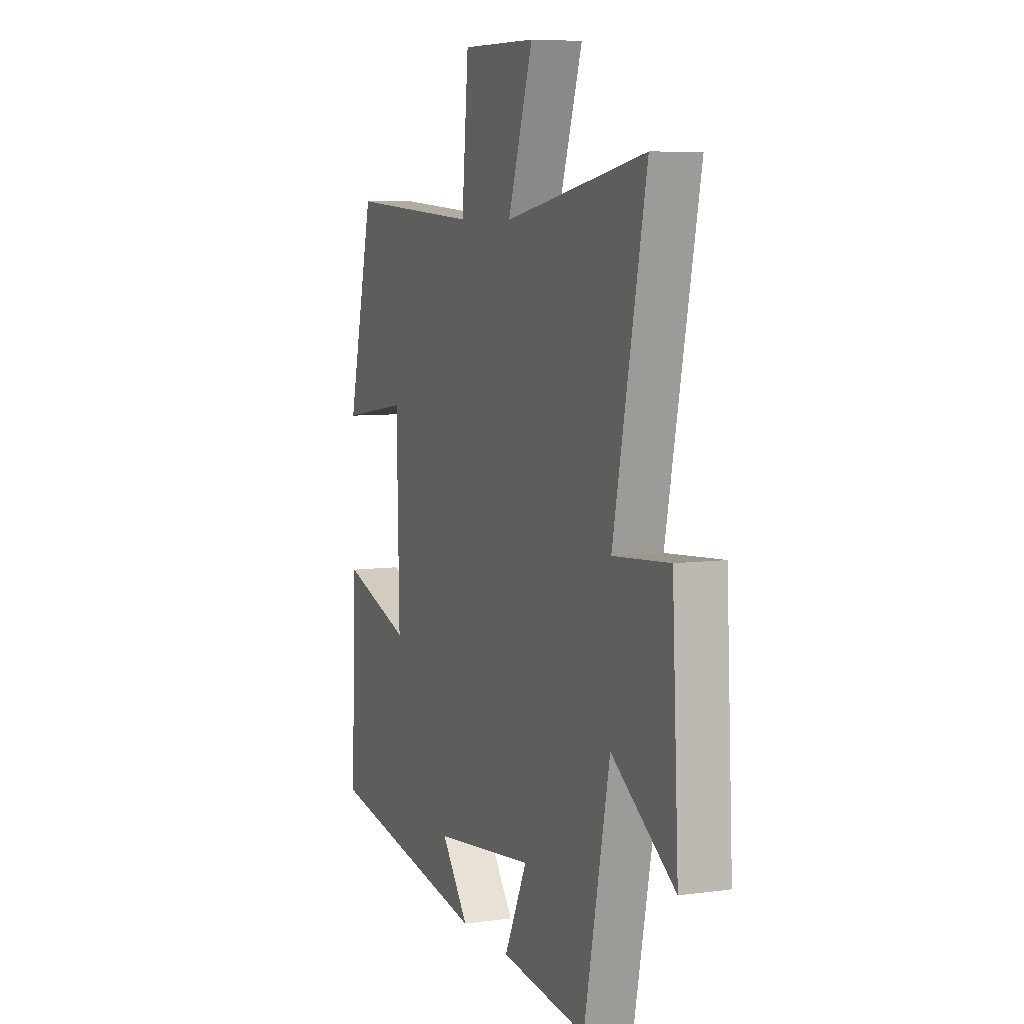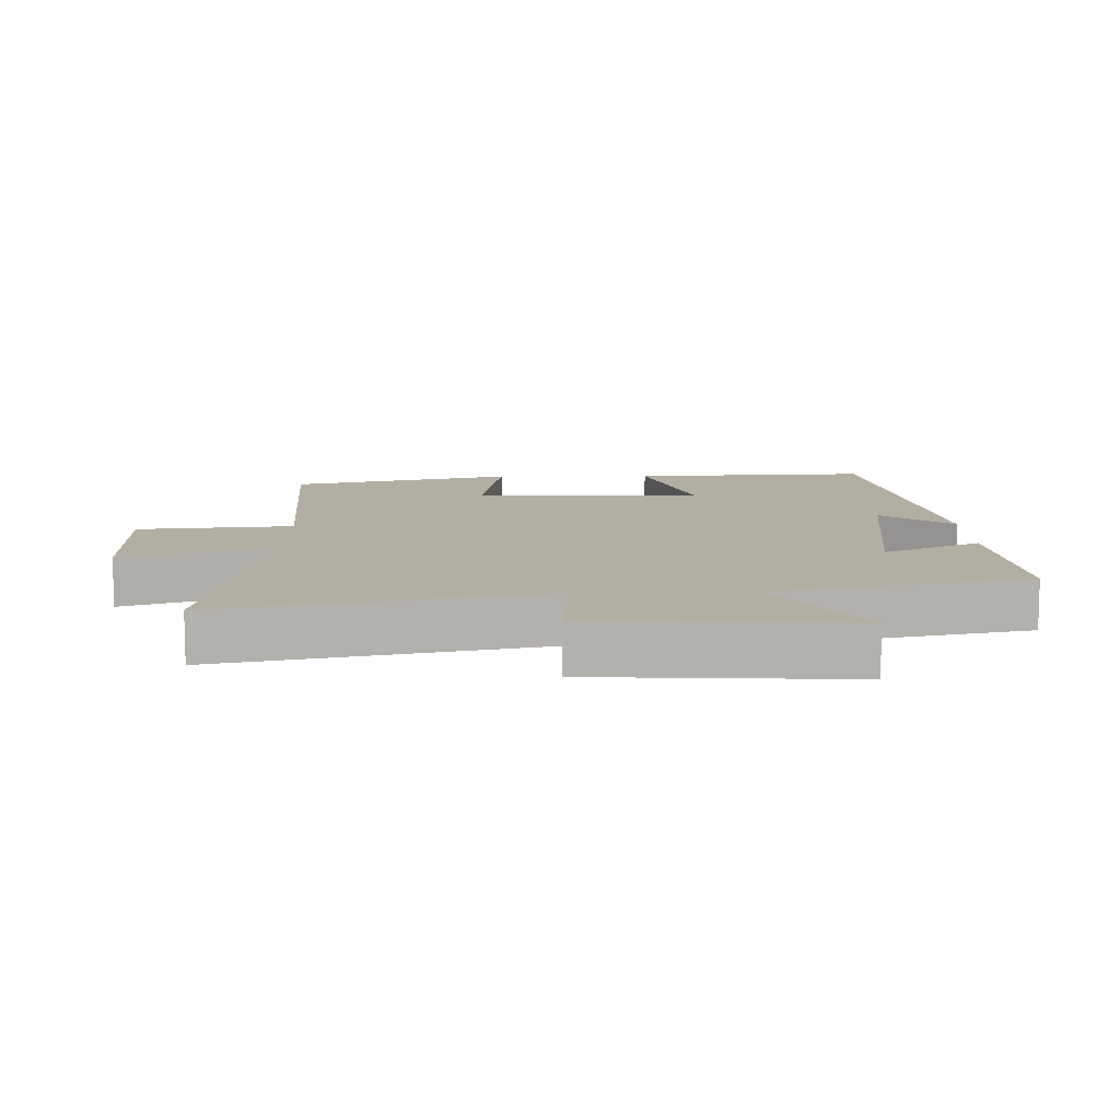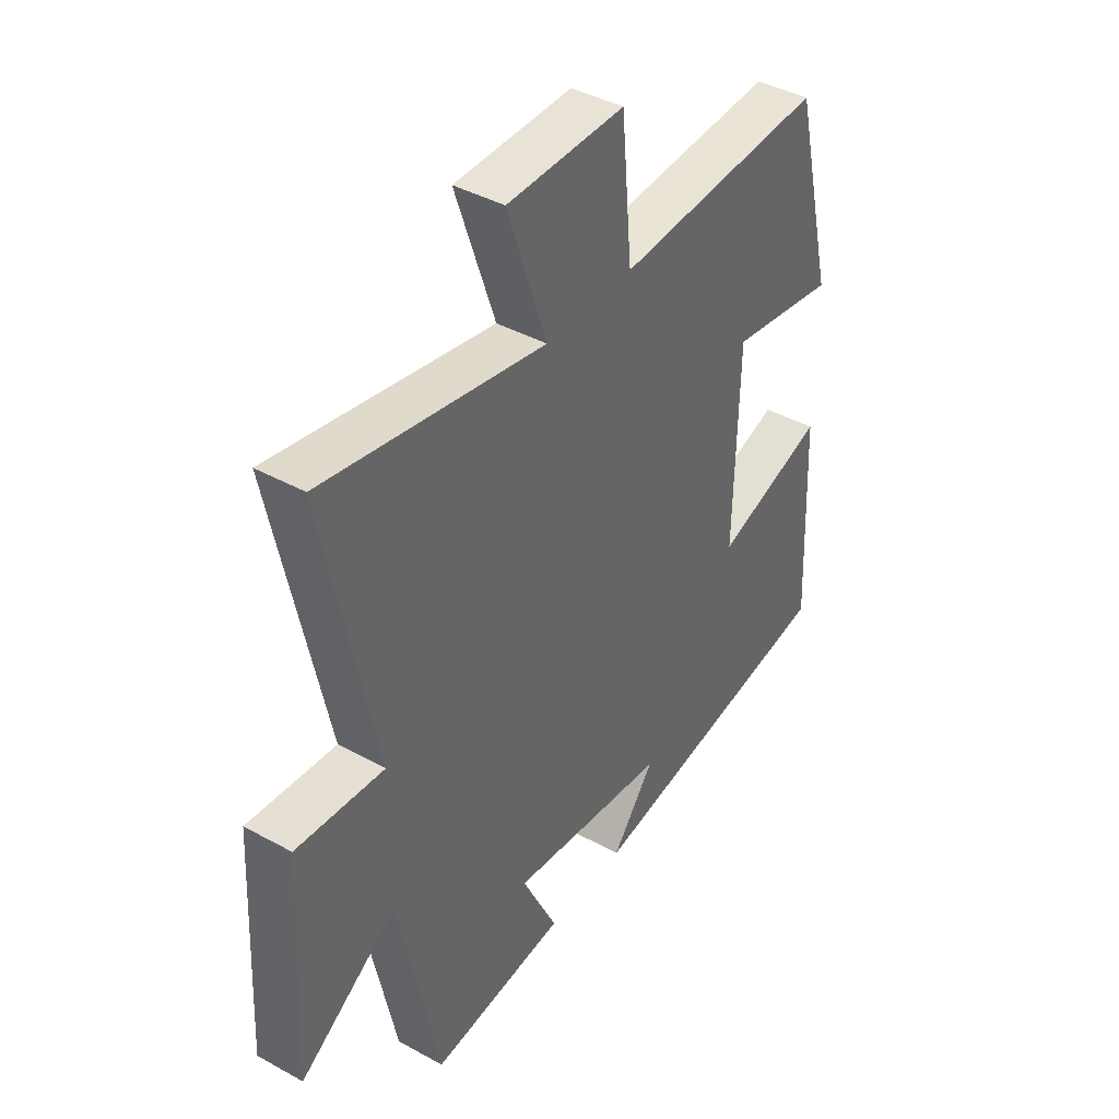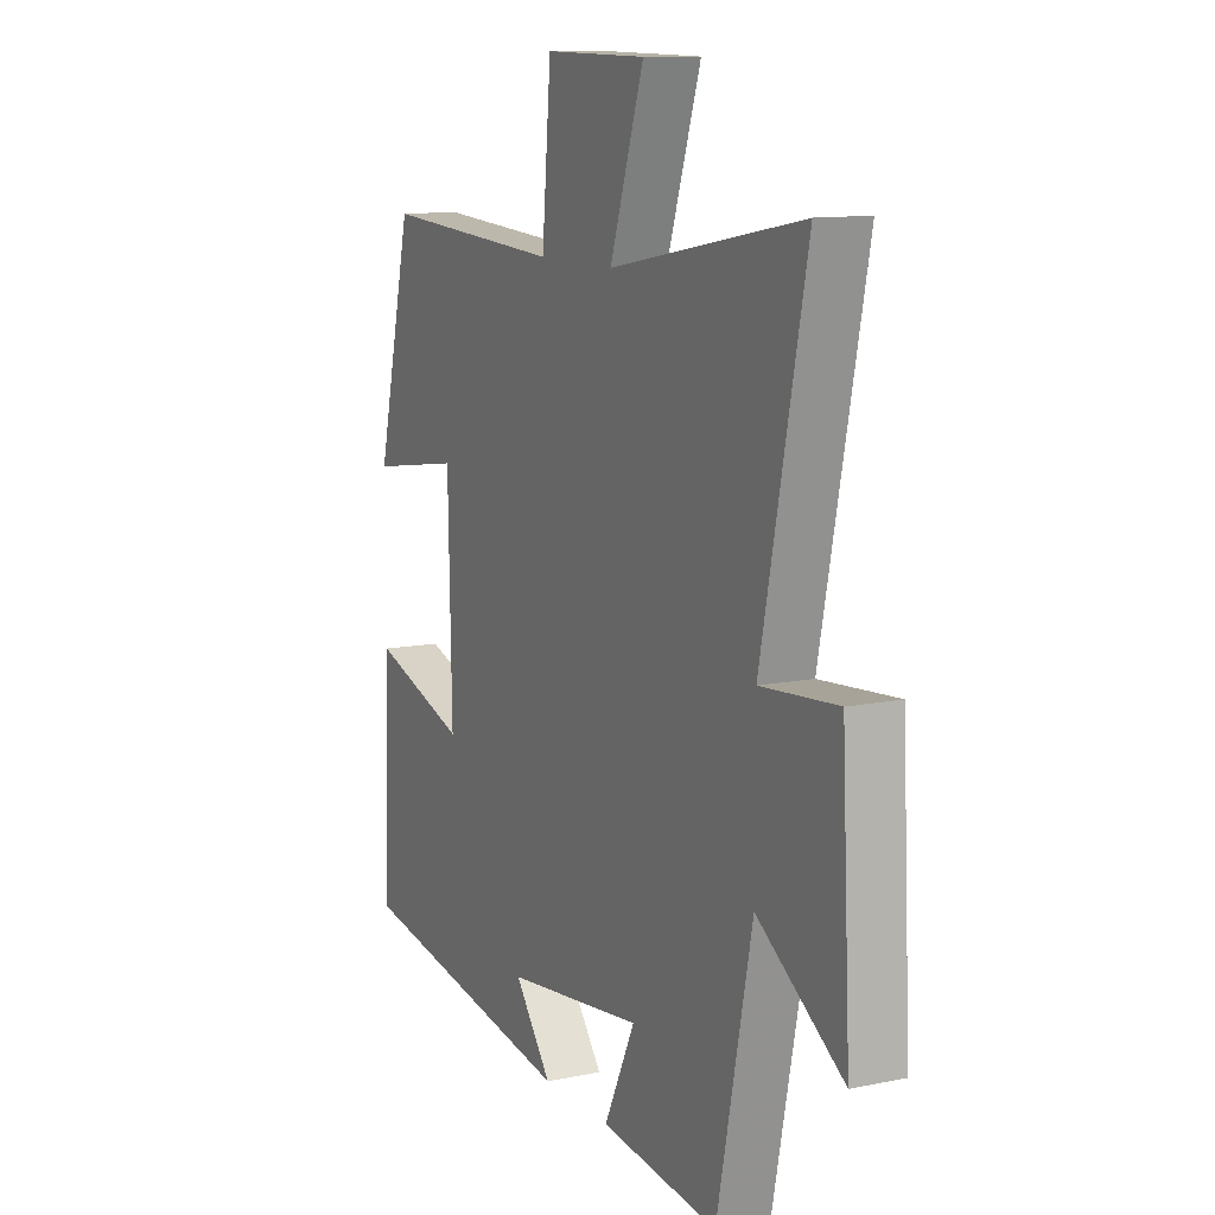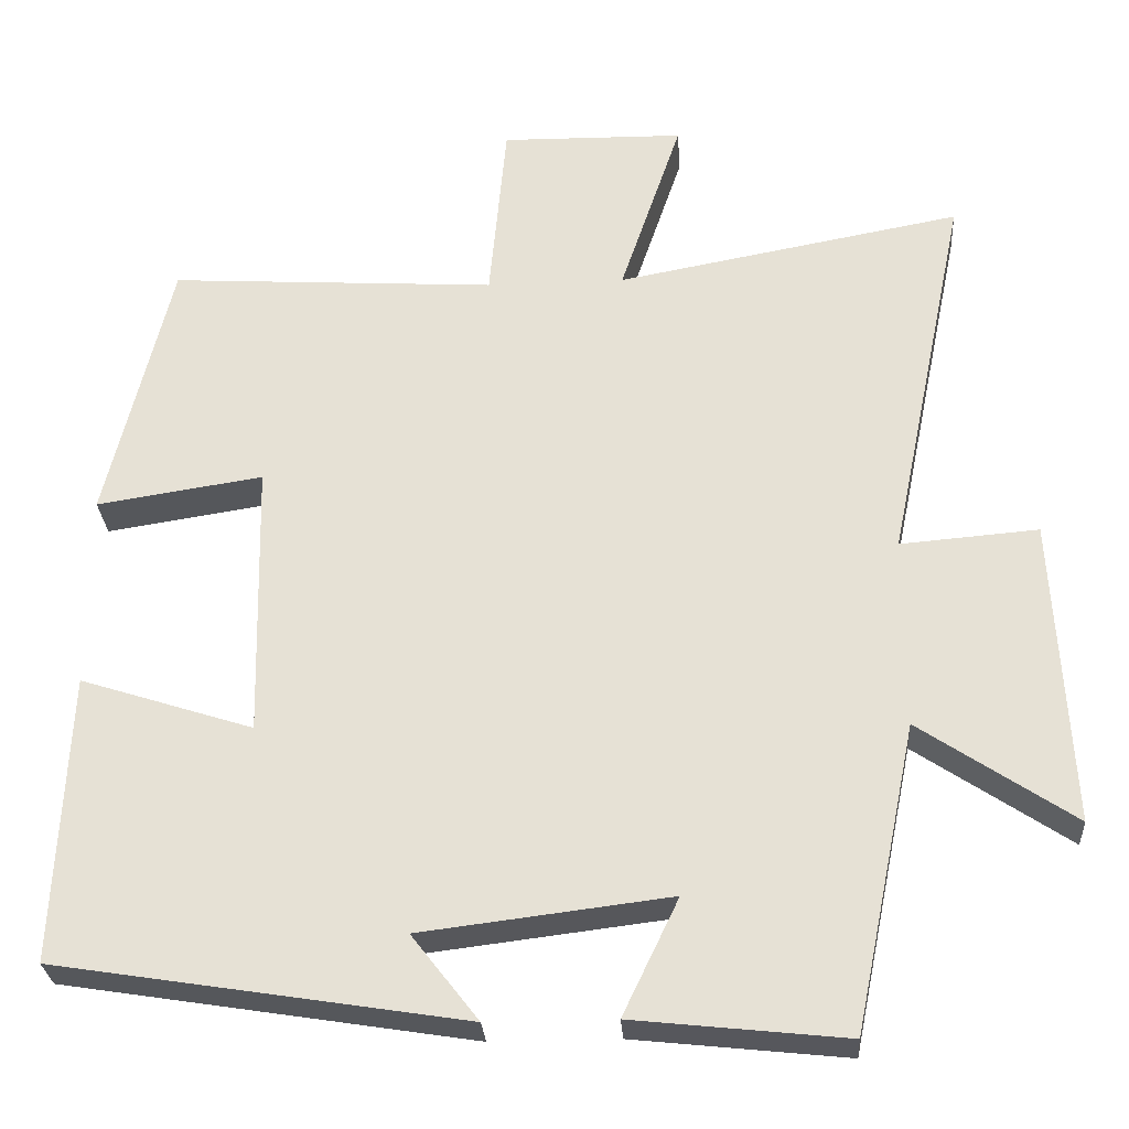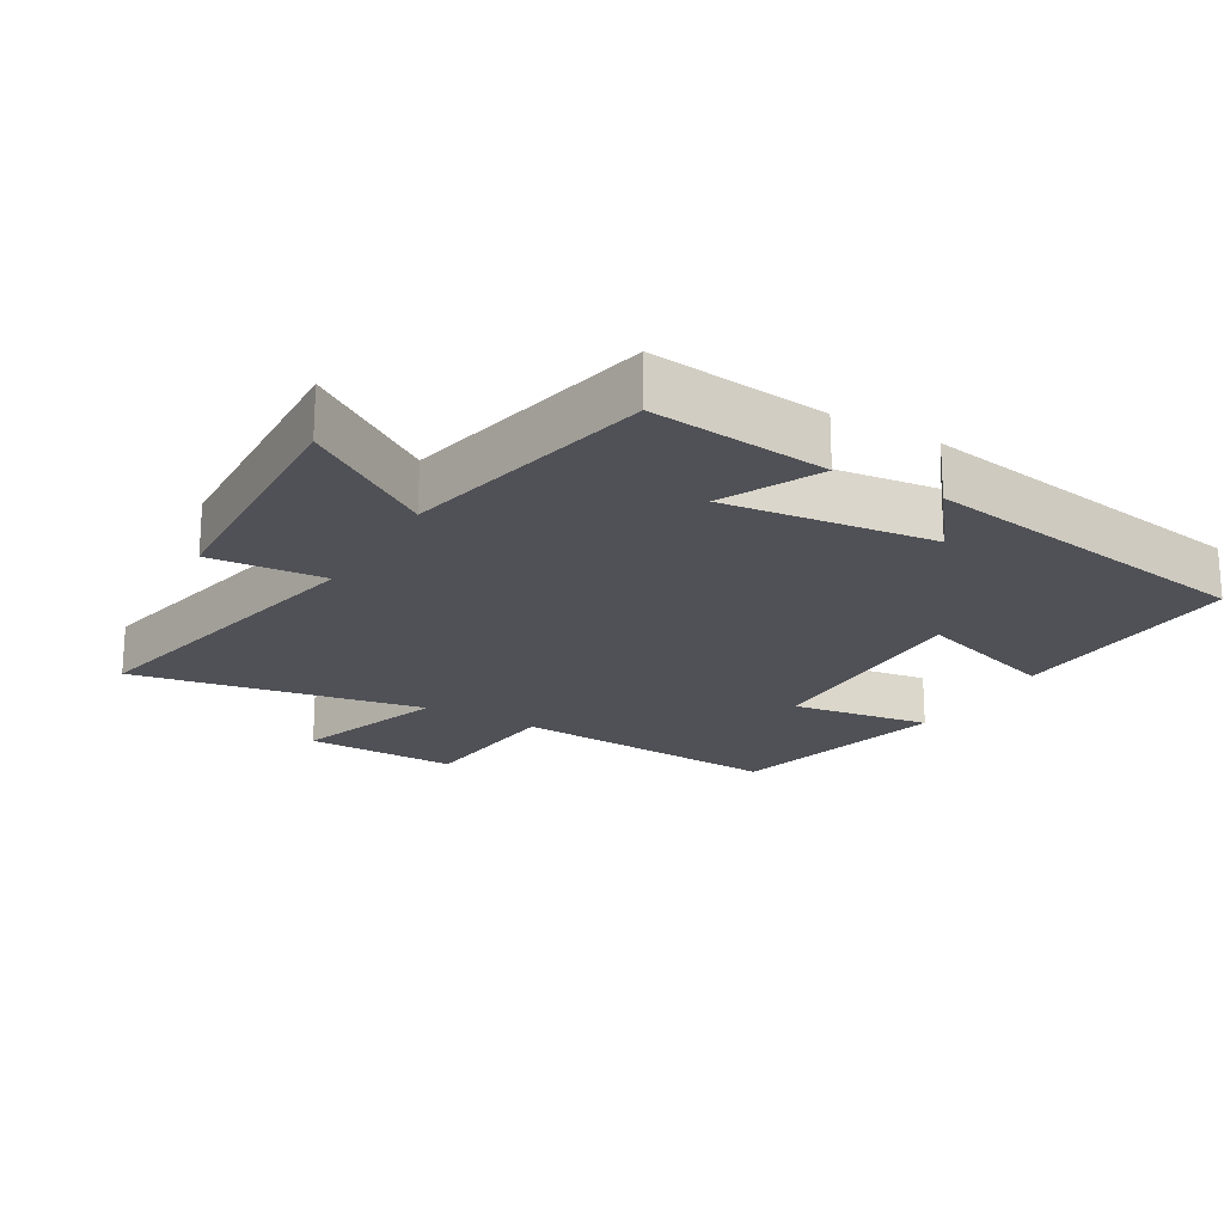
<metadata>
{"format":"obj","ext":"obj","renderer":"f3d","projection":"perspective","resolution":1024,"background":"white","views":[{"elev":7.0,"azim":68.2,"up":"+Z"},{"elev":10.7,"azim":88.8,"up":"+Y"},{"elev":41.1,"azim":123.9,"up":"+Z"},{"elev":11.3,"azim":63.4,"up":"+Z"},{"elev":-28.2,"azim":3.8,"up":"+Z"},{"elev":-20.5,"azim":149.5,"up":"+Y"}]}
</metadata>
<code>
v -0.516 0.07 -0.418
v -0.5 0.07 -0.056
v -0.283 0.07 -0.126
v -0.291 0.07 0.222
v -0.5 0.07 0.19
v -0.419 0.07 0.526
v -0.008 0.07 0.5
v 0.013 0.07 0.733
v 0.243 0.07 0.729
v 0.166 0.07 0.5
v 0.6 0.07 0.58
v 0.5 0.07 0.097
v 0.673 0.07 0.111
v 0.693 0.07 -0.275
v 0.5 0.07 -0.145
v 0.421 0.07 -0.529
v 0.154 0.07 -0.5
v 0.224 0.07 -0.354
v -0.088 0.07 -0.392
v -0.004 0.07 -0.5
v -0.516 0 -0.418
v -0.5 0 -0.056
v -0.283 0 -0.126
v -0.291 0 0.222
v -0.5 0 0.19
v -0.419 0 0.526
v -0.008 0 0.5
v 0.013 0 0.733
v 0.243 0 0.729
v 0.166 0 0.5
v 0.6 0 0.58
v 0.5 0 0.097
v 0.673 0 0.111
v 0.693 0 -0.275
v 0.5 0 -0.145
v 0.421 0 -0.529
v 0.154 0 -0.5
v 0.224 0 -0.354
v -0.088 0 -0.392
v -0.004 0 -0.5
f 19 20 1 2
f 18 19 2 3
f 15 16 17 18
f 15 18 3 4
f 12 13 14 15
f 12 15 4
f 10 11 12 4
f 7 8 9 10
f 7 10 4 5
f 5 6 7
f 22 21 40 39
f 23 22 39 38
f 38 37 36 35
f 24 23 38 35
f 35 34 33 32
f 24 35 32
f 24 32 31 30
f 30 29 28 27
f 25 24 30 27
f 27 26 25
f 1 21 22 2
f 2 22 23 3
f 3 23 24 4
f 4 24 25 5
f 5 25 26 6
f 6 26 27 7
f 7 27 28 8
f 8 28 29 9
f 9 29 30 10
f 10 30 31 11
f 11 31 32 12
f 12 32 33 13
f 13 33 34 14
f 14 34 35 15
f 15 35 36 16
f 16 36 37 17
f 17 37 38 18
f 18 38 39 19
f 19 39 40 20
f 20 40 21 1

</code>
